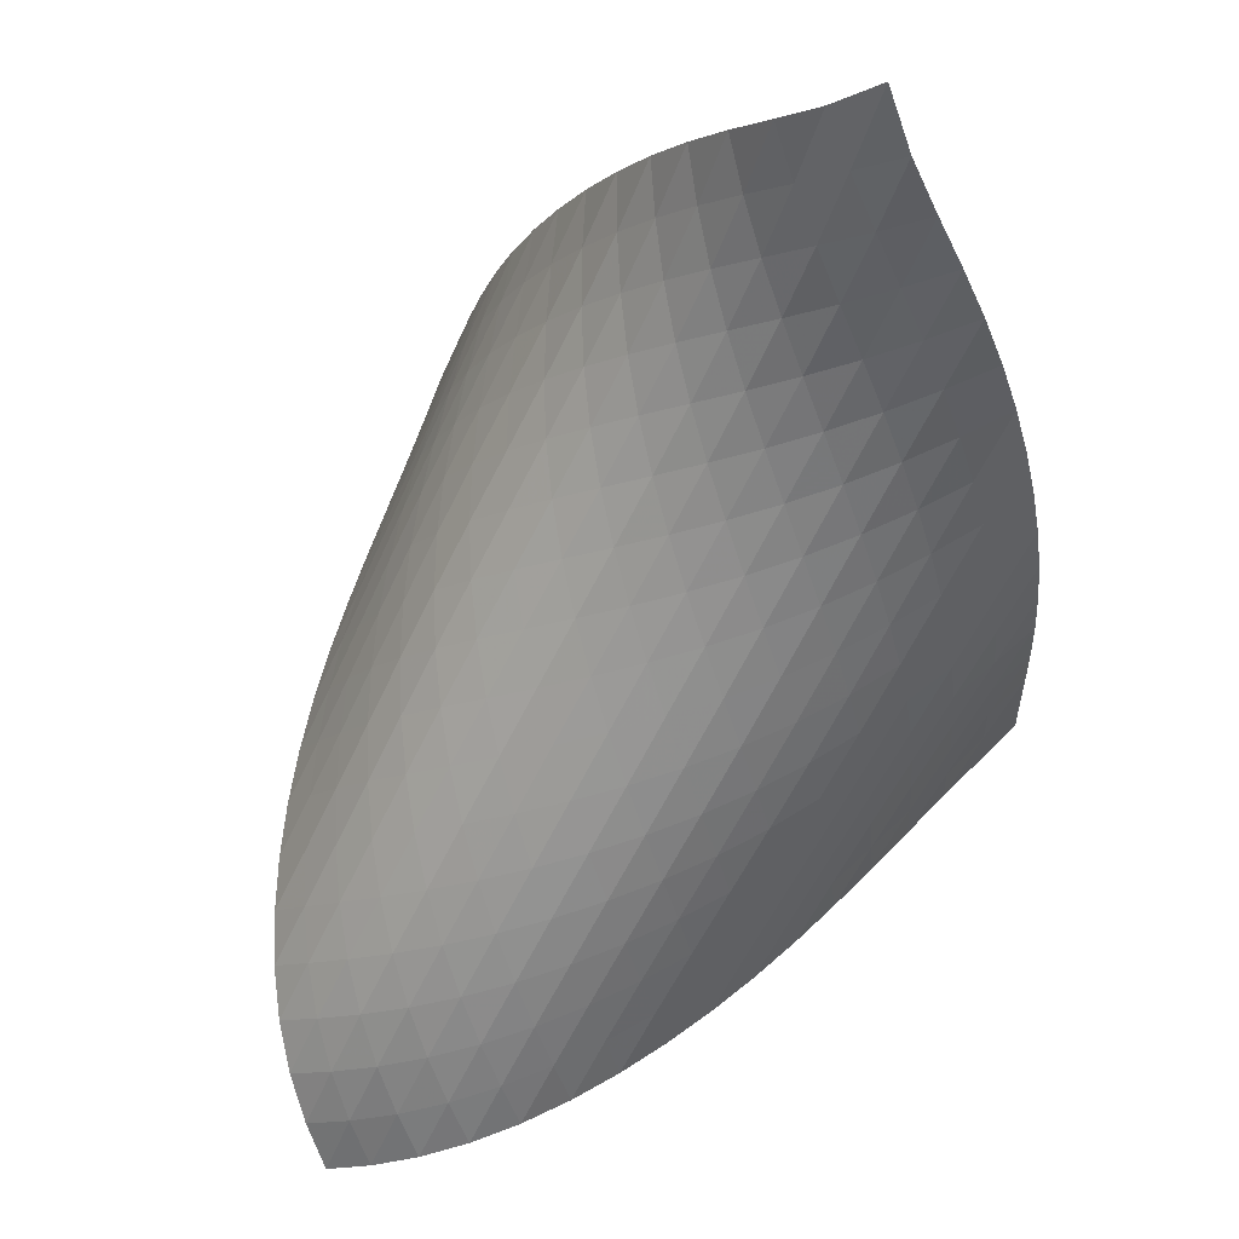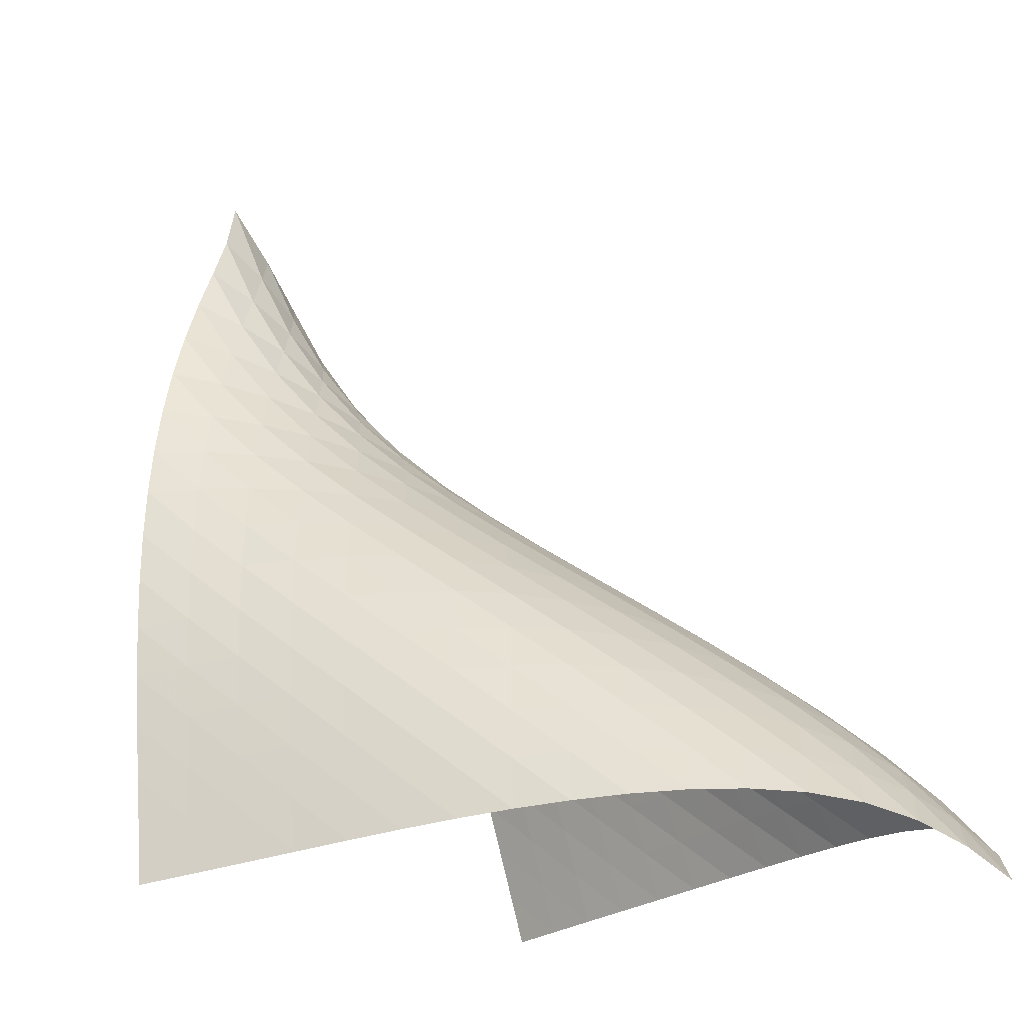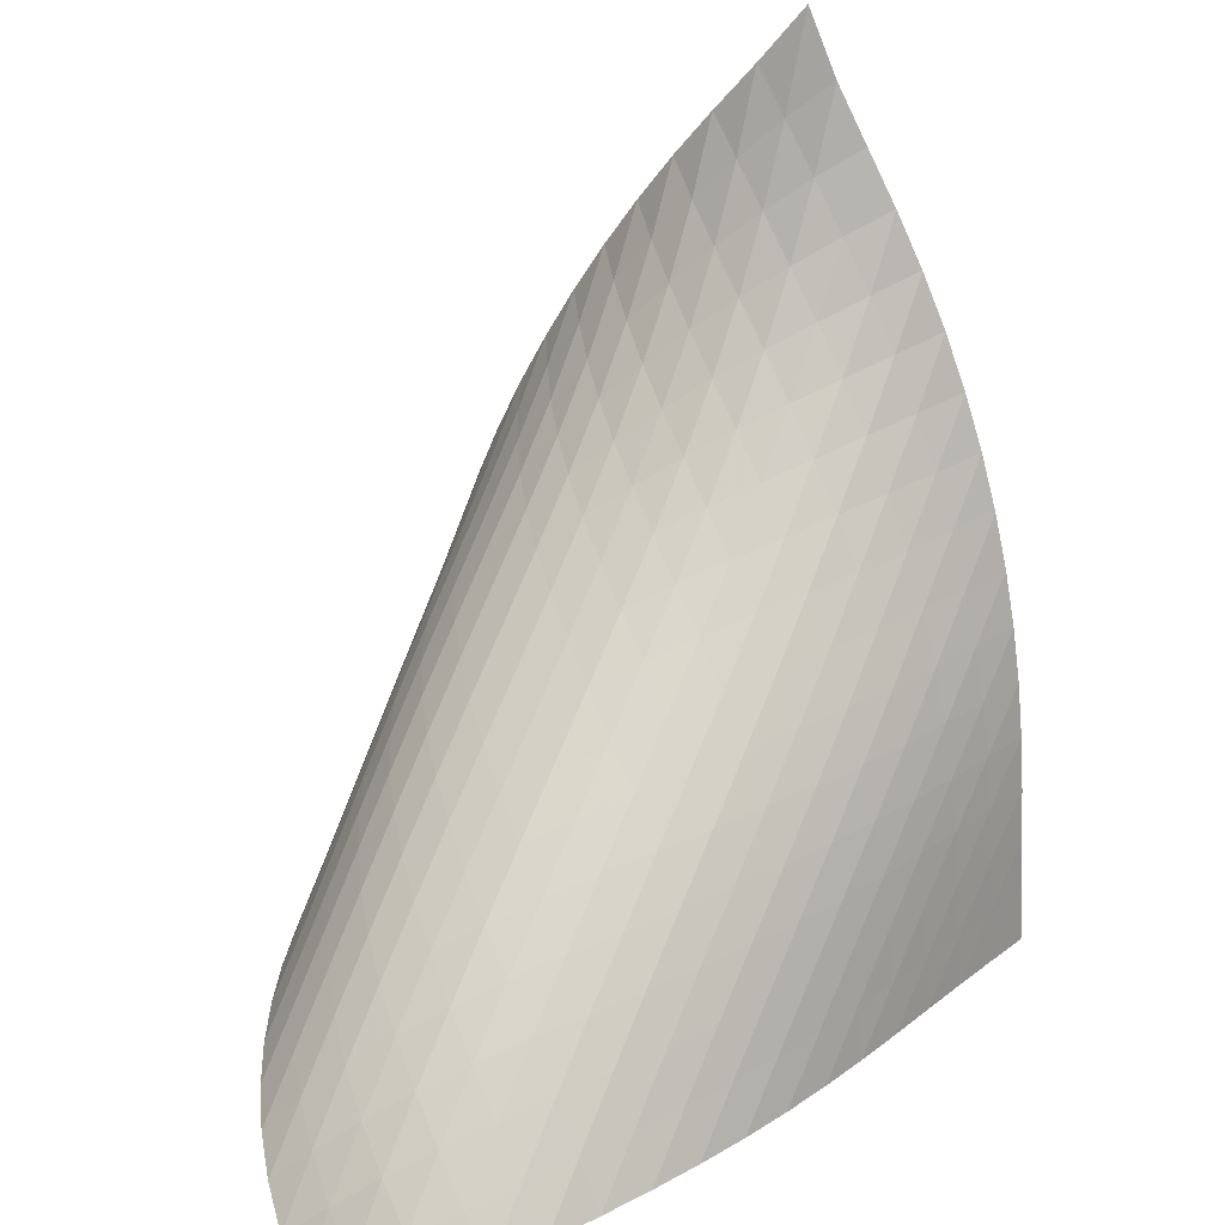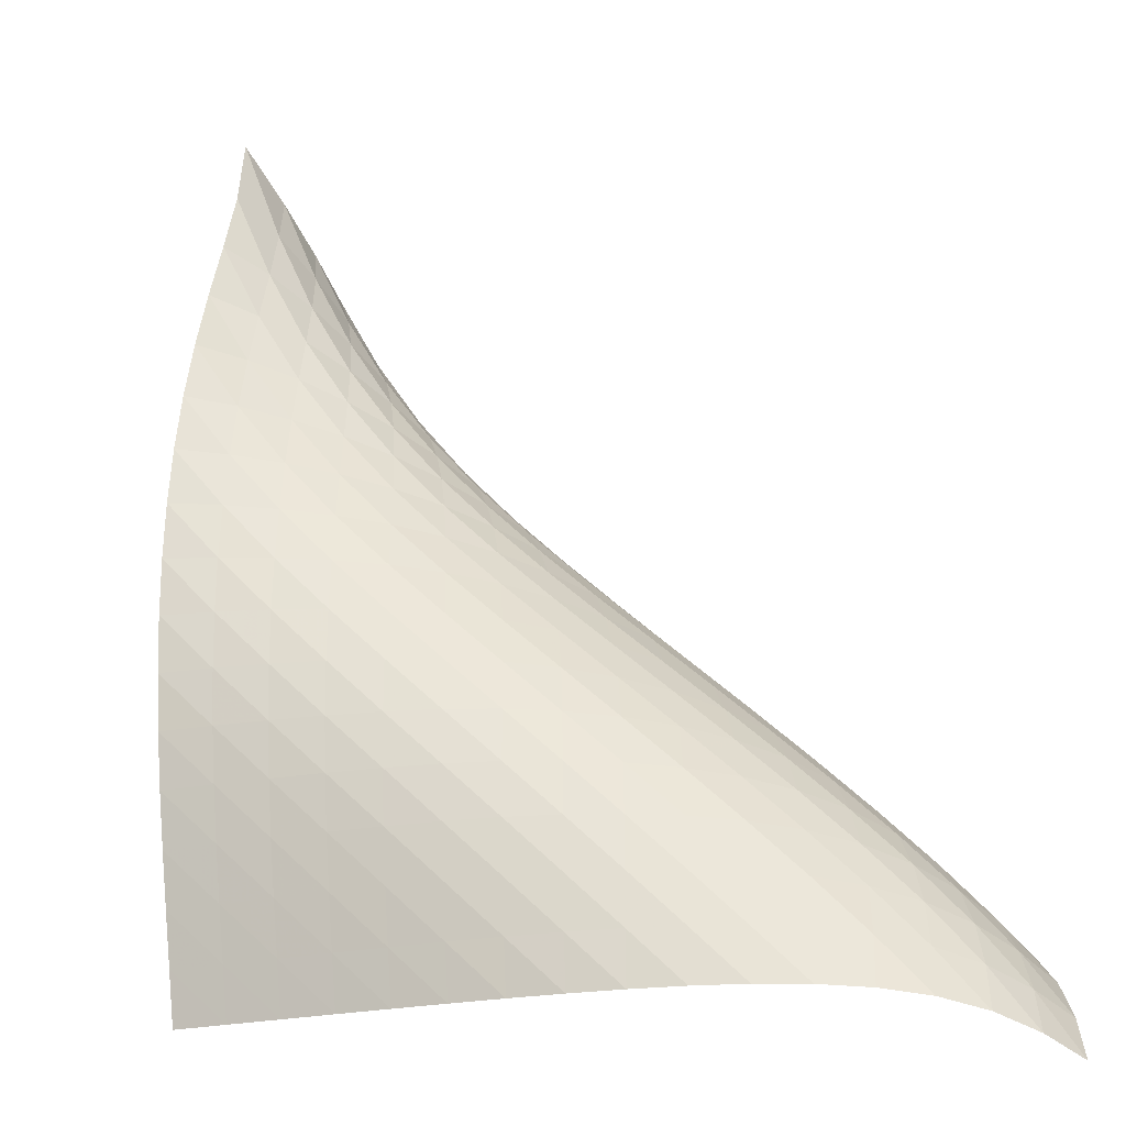
<metadata>
{"format":"obj","ext":"obj","renderer":"f3d","projection":"perspective","resolution":1024,"background":"white","views":[{"elev":77.0,"azim":-12.7,"up":"+Y"},{"elev":-14.9,"azim":-103.0,"up":"+Y"},{"elev":36.9,"azim":-18.0,"up":"+Y"},{"elev":2.1,"azim":-103.2,"up":"+Y"}]}
</metadata>
<code>
v -6.507 -0.03457 6.507
v -4.798 -12.66 12.14
v -12.14 -12.66 4.798
v -16.34 -12.77 16.34
v -11.95 -11.87 4.774
v -11.75 -11.08 4.749
v -11.55 -10.28 4.725
v -11.34 -9.48 4.711
v -11.09 -8.682 4.713
v -10.82 -7.887 4.736
v -10.51 -7.095 4.784
v -10.17 -6.307 4.86
v -9.801 -5.523 4.967
v -9.411 -4.742 5.107
v -9.005 -3.966 5.284
v -8.584 -3.197 5.5
v -8.143 -2.436 5.752
v -7.671 -1.679 6.028
v -7.141 -0.9024 6.3
v -6.3 -0.9024 7.141
v -6.028 -1.679 7.671
v -5.752 -2.436 8.143
v -5.5 -3.197 8.584
v -5.284 -3.966 9.005
v -5.107 -4.742 9.411
v -4.967 -5.523 9.801
v -4.86 -6.307 10.17
v -4.784 -7.095 10.51
v -4.736 -7.887 10.82
v -4.713 -8.682 11.09
v -4.711 -9.48 11.34
v -4.725 -10.28 11.55
v -4.749 -11.08 11.75
v -4.774 -11.87 11.95
v -5.481 -12.54 12.56
v -6.161 -12.41 12.99
v -6.838 -12.29 13.42
v -7.515 -12.16 13.86
v -8.197 -12.04 14.28
v -8.891 -11.93 14.69
v -9.6 -11.82 15.07
v -10.33 -11.73 15.42
v -11.07 -11.66 15.74
v -11.83 -11.62 16.01
v -12.6 -11.61 16.23
v -13.38 -11.66 16.4
v -14.16 -11.79 16.5
v -14.93 -12.02 16.52
v -15.66 -12.35 16.46
v -16.46 -12.35 15.66
v -16.52 -12.02 14.93
v -16.5 -11.79 14.16
v -16.4 -11.66 13.38
v -16.23 -11.61 12.6
v -16.01 -11.62 11.83
v -15.74 -11.66 11.07
v -15.42 -11.73 10.33
v -15.07 -11.82 9.6
v -14.69 -11.93 8.891
v -14.28 -12.04 8.197
v -13.86 -12.16 7.515
v -13.42 -12.29 6.838
v -12.99 -12.41 6.161
v -12.56 -12.54 5.481
v -6.963 -1.45 6.963
v -7.566 -2.084 6.742
v -8.117 -2.744 6.504
v -8.631 -3.422 6.276
v -9.118 -4.117 6.071
v -9.583 -4.826 5.893
v -10.02 -5.549 5.745
v -10.44 -6.287 5.625
v -10.82 -7.038 5.533
v -11.16 -7.803 5.469
v -11.46 -8.581 5.431
v -11.73 -9.368 5.416
v -11.96 -10.16 5.42
v -12.17 -10.95 5.437
v -12.37 -11.75 5.459
v -6.742 -2.084 7.566
v -7.413 -2.574 7.413
v -8.039 -3.12 7.229
v -8.628 -3.702 7.036
v -9.184 -4.313 6.851
v -9.712 -4.948 6.681
v -10.21 -5.607 6.53
v -10.68 -6.291 6.4
v -11.1 -7 6.293
v -11.48 -7.734 6.212
v -11.82 -8.49 6.157
v -12.11 -9.262 6.127
v -12.36 -10.04 6.12
v -12.58 -10.83 6.127
v -12.79 -11.62 6.143
v -6.504 -2.744 8.117
v -7.229 -3.12 8.039
v -7.92 -3.554 7.92
v -8.577 -4.035 7.776
v -9.201 -4.555 7.622
v -9.795 -5.11 7.468
v -10.36 -5.698 7.321
v -10.88 -6.322 7.186
v -11.36 -6.982 7.067
v -11.79 -7.679 6.969
v -12.16 -8.408 6.895
v -12.48 -9.162 6.848
v -12.75 -9.934 6.825
v -12.99 -10.72 6.82
v -13.21 -11.5 6.826
v -6.276 -3.422 8.631
v -7.036 -3.702 8.628
v -7.776 -4.035 8.577
v -8.489 -4.419 8.489
v -9.173 -4.848 8.376
v -9.827 -5.319 8.248
v -10.45 -5.832 8.115
v -11.03 -6.389 7.981
v -11.57 -6.994 7.855
v -12.05 -7.646 7.742
v -12.47 -8.342 7.65
v -12.83 -9.073 7.583
v -13.13 -9.83 7.541
v -13.4 -10.6 7.52
v -13.63 -11.38 7.513
v -6.071 -4.117 9.118
v -6.851 -4.313 9.184
v -7.622 -4.555 9.201
v -8.376 -4.848 9.173
v -9.107 -5.189 9.107
v -9.812 -5.578 9.014
v -10.49 -6.015 8.903
v -11.13 -6.503 8.781
v -11.72 -7.045 8.654
v -12.26 -7.646 8.533
v -12.73 -8.301 8.425
v -13.14 -9.002 8.338
v -13.48 -9.738 8.275
v -13.78 -10.5 8.234
v -14.04 -11.27 8.21
v -5.893 -4.826 9.583
v -6.681 -4.948 9.712
v -7.468 -5.11 9.795
v -8.248 -5.319 9.827
v -9.014 -5.578 9.812
v -9.76 -5.889 9.76
v -10.48 -6.252 9.678
v -11.17 -6.669 9.576
v -11.81 -7.146 9.459
v -12.41 -7.688 9.336
v -12.94 -8.294 9.218
v -13.4 -8.957 9.113
v -13.79 -9.665 9.029
v -14.13 -10.4 8.966
v -14.42 -11.16 8.921
v -5.745 -5.549 10.02
v -6.53 -5.607 10.21
v -7.321 -5.698 10.36
v -8.115 -5.832 10.45
v -8.903 -6.015 10.49
v -9.678 -6.252 10.48
v -10.43 -6.542 10.43
v -11.16 -6.89 10.36
v -11.86 -7.3 10.26
v -12.51 -7.779 10.14
v -13.09 -8.329 10.02
v -13.61 -8.946 9.906
v -14.05 -9.619 9.803
v -14.44 -10.33 9.717
v -14.77 -11.07 9.651
v -5.625 -6.287 10.44
v -6.4 -6.291 10.68
v -7.186 -6.322 10.88
v -7.981 -6.389 11.03
v -8.781 -6.503 11.13
v -9.576 -6.669 11.17
v -10.36 -6.89 11.16
v -11.12 -7.169 11.12
v -11.86 -7.512 11.05
v -12.55 -7.925 10.95
v -13.19 -8.414 10.83
v -13.77 -8.977 10.71
v -14.27 -9.606 10.59
v -14.7 -10.28 10.49
v -15.08 -11 10.4
v -5.533 -7.038 10.82
v -6.293 -7 11.1
v -7.067 -6.982 11.36
v -7.855 -6.994 11.57
v -8.654 -7.045 11.72
v -9.459 -7.146 11.81
v -10.26 -7.3 11.86
v -11.05 -7.512 11.86
v -11.82 -7.787 11.82
v -12.55 -8.132 11.74
v -13.24 -8.554 11.64
v -13.87 -9.057 11.52
v -14.43 -9.634 11.39
v -14.92 -10.27 11.27
v -15.35 -10.95 11.16
v -5.469 -7.803 11.16
v -6.212 -7.734 11.48
v -6.969 -7.679 11.79
v -7.742 -7.646 12.05
v -8.533 -7.646 12.26
v -9.336 -7.688 12.41
v -10.14 -7.779 12.51
v -10.95 -7.925 12.55
v -11.74 -8.132 12.55
v -12.51 -8.407 12.51
v -13.24 -8.759 12.43
v -13.93 -9.194 12.33
v -14.54 -9.711 12.2
v -15.09 -10.3 12.07
v -15.58 -10.94 11.94
v -5.431 -8.581 11.46
v -6.157 -8.49 11.82
v -6.895 -8.408 12.16
v -7.65 -8.342 12.47
v -8.425 -8.301 12.73
v -9.218 -8.294 12.94
v -10.02 -8.329 13.09
v -10.83 -8.414 13.19
v -11.64 -8.554 13.24
v -12.43 -8.759 13.24
v -13.2 -9.038 13.2
v -13.93 -9.401 13.12
v -14.6 -9.851 13.01
v -15.21 -10.38 12.87
v -15.75 -10.97 12.73
v -5.416 -9.368 11.73
v -6.127 -9.262 12.11
v -6.848 -9.162 12.48
v -7.583 -9.073 12.83
v -8.338 -9.002 13.14
v -9.113 -8.957 13.4
v -9.906 -8.946 13.61
v -10.71 -8.977 13.77
v -11.52 -9.057 13.87
v -12.33 -9.194 13.93
v -13.12 -9.401 13.93
v -13.89 -9.69 13.89
v -14.61 -10.07 13.8
v -15.27 -10.53 13.67
v -15.87 -11.07 13.53
v -5.42 -10.16 11.96
v -6.12 -10.04 12.36
v -6.825 -9.934 12.75
v -7.541 -9.83 13.13
v -8.275 -9.738 13.48
v -9.029 -9.665 13.79
v -9.803 -9.619 14.05
v -10.59 -9.606 14.27
v -11.39 -9.634 14.43
v -12.2 -9.711 14.54
v -13.01 -9.851 14.6
v -13.8 -10.07 14.61
v -14.56 -10.37 14.56
v -15.26 -10.77 14.46
v -15.91 -11.25 14.32
v -5.437 -10.95 12.17
v -6.127 -10.83 12.58
v -6.82 -10.72 12.99
v -7.52 -10.6 13.4
v -8.234 -10.5 13.78
v -8.966 -10.4 14.13
v -9.717 -10.33 14.44
v -10.49 -10.28 14.7
v -11.27 -10.27 14.92
v -12.07 -10.3 15.09
v -12.87 -10.38 15.21
v -13.67 -10.53 15.27
v -14.46 -10.77 15.26
v -15.2 -11.1 15.2
v -15.89 -11.53 15.08
v -5.459 -11.75 12.37
v -6.143 -11.62 12.79
v -6.826 -11.5 13.21
v -7.513 -11.38 13.63
v -8.21 -11.27 14.04
v -8.921 -11.16 14.42
v -9.651 -11.07 14.77
v -10.4 -11 15.08
v -11.16 -10.95 15.35
v -11.94 -10.94 15.58
v -12.73 -10.97 15.75
v -13.53 -11.07 15.87
v -14.32 -11.25 15.91
v -15.08 -11.53 15.89
v -15.79 -11.9 15.79
f 289 49 4
f 289 4 50
f 5 79 64
f 5 64 3
f 79 94 63
f 79 63 64
f 94 109 62
f 94 62 63
f 109 124 61
f 109 61 62
f 124 139 60
f 124 60 61
f 139 154 59
f 139 59 60
f 154 169 58
f 154 58 59
f 169 184 57
f 169 57 58
f 184 199 56
f 184 56 57
f 199 214 55
f 199 55 56
f 214 229 54
f 214 54 55
f 229 244 53
f 229 53 54
f 244 259 52
f 244 52 53
f 259 274 51
f 259 51 52
f 274 289 50
f 274 50 51
f 1 20 65
f 1 65 19
f 19 65 66
f 19 66 18
f 18 66 67
f 18 67 17
f 17 67 68
f 17 68 16
f 16 68 69
f 16 69 15
f 15 69 70
f 15 70 14
f 14 70 71
f 14 71 13
f 13 71 72
f 13 72 12
f 12 72 73
f 12 73 11
f 11 73 74
f 11 74 10
f 10 74 75
f 10 75 9
f 9 75 76
f 9 76 8
f 8 76 77
f 8 77 7
f 7 77 78
f 7 78 6
f 6 78 79
f 6 79 5
f 20 21 80
f 20 80 65
f 65 80 81
f 65 81 66
f 66 81 82
f 66 82 67
f 67 82 83
f 67 83 68
f 68 83 84
f 68 84 69
f 69 84 85
f 69 85 70
f 70 85 86
f 70 86 71
f 71 86 87
f 71 87 72
f 72 87 88
f 72 88 73
f 73 88 89
f 73 89 74
f 74 89 90
f 74 90 75
f 75 90 91
f 75 91 76
f 76 91 92
f 76 92 77
f 77 92 93
f 77 93 78
f 78 93 94
f 78 94 79
f 21 22 95
f 21 95 80
f 80 95 96
f 80 96 81
f 81 96 97
f 81 97 82
f 82 97 98
f 82 98 83
f 83 98 99
f 83 99 84
f 84 99 100
f 84 100 85
f 85 100 101
f 85 101 86
f 86 101 102
f 86 102 87
f 87 102 103
f 87 103 88
f 88 103 104
f 88 104 89
f 89 104 105
f 89 105 90
f 90 105 106
f 90 106 91
f 91 106 107
f 91 107 92
f 92 107 108
f 92 108 93
f 93 108 109
f 93 109 94
f 22 23 110
f 22 110 95
f 95 110 111
f 95 111 96
f 96 111 112
f 96 112 97
f 97 112 113
f 97 113 98
f 98 113 114
f 98 114 99
f 99 114 115
f 99 115 100
f 100 115 116
f 100 116 101
f 101 116 117
f 101 117 102
f 102 117 118
f 102 118 103
f 103 118 119
f 103 119 104
f 104 119 120
f 104 120 105
f 105 120 121
f 105 121 106
f 106 121 122
f 106 122 107
f 107 122 123
f 107 123 108
f 108 123 124
f 108 124 109
f 23 24 125
f 23 125 110
f 110 125 126
f 110 126 111
f 111 126 127
f 111 127 112
f 112 127 128
f 112 128 113
f 113 128 129
f 113 129 114
f 114 129 130
f 114 130 115
f 115 130 131
f 115 131 116
f 116 131 132
f 116 132 117
f 117 132 133
f 117 133 118
f 118 133 134
f 118 134 119
f 119 134 135
f 119 135 120
f 120 135 136
f 120 136 121
f 121 136 137
f 121 137 122
f 122 137 138
f 122 138 123
f 123 138 139
f 123 139 124
f 24 25 140
f 24 140 125
f 125 140 141
f 125 141 126
f 126 141 142
f 126 142 127
f 127 142 143
f 127 143 128
f 128 143 144
f 128 144 129
f 129 144 145
f 129 145 130
f 130 145 146
f 130 146 131
f 131 146 147
f 131 147 132
f 132 147 148
f 132 148 133
f 133 148 149
f 133 149 134
f 134 149 150
f 134 150 135
f 135 150 151
f 135 151 136
f 136 151 152
f 136 152 137
f 137 152 153
f 137 153 138
f 138 153 154
f 138 154 139
f 25 26 155
f 25 155 140
f 140 155 156
f 140 156 141
f 141 156 157
f 141 157 142
f 142 157 158
f 142 158 143
f 143 158 159
f 143 159 144
f 144 159 160
f 144 160 145
f 145 160 161
f 145 161 146
f 146 161 162
f 146 162 147
f 147 162 163
f 147 163 148
f 148 163 164
f 148 164 149
f 149 164 165
f 149 165 150
f 150 165 166
f 150 166 151
f 151 166 167
f 151 167 152
f 152 167 168
f 152 168 153
f 153 168 169
f 153 169 154
f 26 27 170
f 26 170 155
f 155 170 171
f 155 171 156
f 156 171 172
f 156 172 157
f 157 172 173
f 157 173 158
f 158 173 174
f 158 174 159
f 159 174 175
f 159 175 160
f 160 175 176
f 160 176 161
f 161 176 177
f 161 177 162
f 162 177 178
f 162 178 163
f 163 178 179
f 163 179 164
f 164 179 180
f 164 180 165
f 165 180 181
f 165 181 166
f 166 181 182
f 166 182 167
f 167 182 183
f 167 183 168
f 168 183 184
f 168 184 169
f 27 28 185
f 27 185 170
f 170 185 186
f 170 186 171
f 171 186 187
f 171 187 172
f 172 187 188
f 172 188 173
f 173 188 189
f 173 189 174
f 174 189 190
f 174 190 175
f 175 190 191
f 175 191 176
f 176 191 192
f 176 192 177
f 177 192 193
f 177 193 178
f 178 193 194
f 178 194 179
f 179 194 195
f 179 195 180
f 180 195 196
f 180 196 181
f 181 196 197
f 181 197 182
f 182 197 198
f 182 198 183
f 183 198 199
f 183 199 184
f 28 29 200
f 28 200 185
f 185 200 201
f 185 201 186
f 186 201 202
f 186 202 187
f 187 202 203
f 187 203 188
f 188 203 204
f 188 204 189
f 189 204 205
f 189 205 190
f 190 205 206
f 190 206 191
f 191 206 207
f 191 207 192
f 192 207 208
f 192 208 193
f 193 208 209
f 193 209 194
f 194 209 210
f 194 210 195
f 195 210 211
f 195 211 196
f 196 211 212
f 196 212 197
f 197 212 213
f 197 213 198
f 198 213 214
f 198 214 199
f 29 30 215
f 29 215 200
f 200 215 216
f 200 216 201
f 201 216 217
f 201 217 202
f 202 217 218
f 202 218 203
f 203 218 219
f 203 219 204
f 204 219 220
f 204 220 205
f 205 220 221
f 205 221 206
f 206 221 222
f 206 222 207
f 207 222 223
f 207 223 208
f 208 223 224
f 208 224 209
f 209 224 225
f 209 225 210
f 210 225 226
f 210 226 211
f 211 226 227
f 211 227 212
f 212 227 228
f 212 228 213
f 213 228 229
f 213 229 214
f 30 31 230
f 30 230 215
f 215 230 231
f 215 231 216
f 216 231 232
f 216 232 217
f 217 232 233
f 217 233 218
f 218 233 234
f 218 234 219
f 219 234 235
f 219 235 220
f 220 235 236
f 220 236 221
f 221 236 237
f 221 237 222
f 222 237 238
f 222 238 223
f 223 238 239
f 223 239 224
f 224 239 240
f 224 240 225
f 225 240 241
f 225 241 226
f 226 241 242
f 226 242 227
f 227 242 243
f 227 243 228
f 228 243 244
f 228 244 229
f 31 32 245
f 31 245 230
f 230 245 246
f 230 246 231
f 231 246 247
f 231 247 232
f 232 247 248
f 232 248 233
f 233 248 249
f 233 249 234
f 234 249 250
f 234 250 235
f 235 250 251
f 235 251 236
f 236 251 252
f 236 252 237
f 237 252 253
f 237 253 238
f 238 253 254
f 238 254 239
f 239 254 255
f 239 255 240
f 240 255 256
f 240 256 241
f 241 256 257
f 241 257 242
f 242 257 258
f 242 258 243
f 243 258 259
f 243 259 244
f 32 33 260
f 32 260 245
f 245 260 261
f 245 261 246
f 246 261 262
f 246 262 247
f 247 262 263
f 247 263 248
f 248 263 264
f 248 264 249
f 249 264 265
f 249 265 250
f 250 265 266
f 250 266 251
f 251 266 267
f 251 267 252
f 252 267 268
f 252 268 253
f 253 268 269
f 253 269 254
f 254 269 270
f 254 270 255
f 255 270 271
f 255 271 256
f 256 271 272
f 256 272 257
f 257 272 273
f 257 273 258
f 258 273 274
f 258 274 259
f 33 34 275
f 33 275 260
f 260 275 276
f 260 276 261
f 261 276 277
f 261 277 262
f 262 277 278
f 262 278 263
f 263 278 279
f 263 279 264
f 264 279 280
f 264 280 265
f 265 280 281
f 265 281 266
f 266 281 282
f 266 282 267
f 267 282 283
f 267 283 268
f 268 283 284
f 268 284 269
f 269 284 285
f 269 285 270
f 270 285 286
f 270 286 271
f 271 286 287
f 271 287 272
f 272 287 288
f 272 288 273
f 273 288 289
f 273 289 274
f 34 2 35
f 34 35 275
f 275 35 36
f 275 36 276
f 276 36 37
f 276 37 277
f 277 37 38
f 277 38 278
f 278 38 39
f 278 39 279
f 279 39 40
f 279 40 280
f 280 40 41
f 280 41 281
f 281 41 42
f 281 42 282
f 282 42 43
f 282 43 283
f 283 43 44
f 283 44 284
f 284 44 45
f 284 45 285
f 285 45 46
f 285 46 286
f 286 46 47
f 286 47 287
f 287 47 48
f 287 48 288
f 288 48 49
f 288 49 289

</code>
